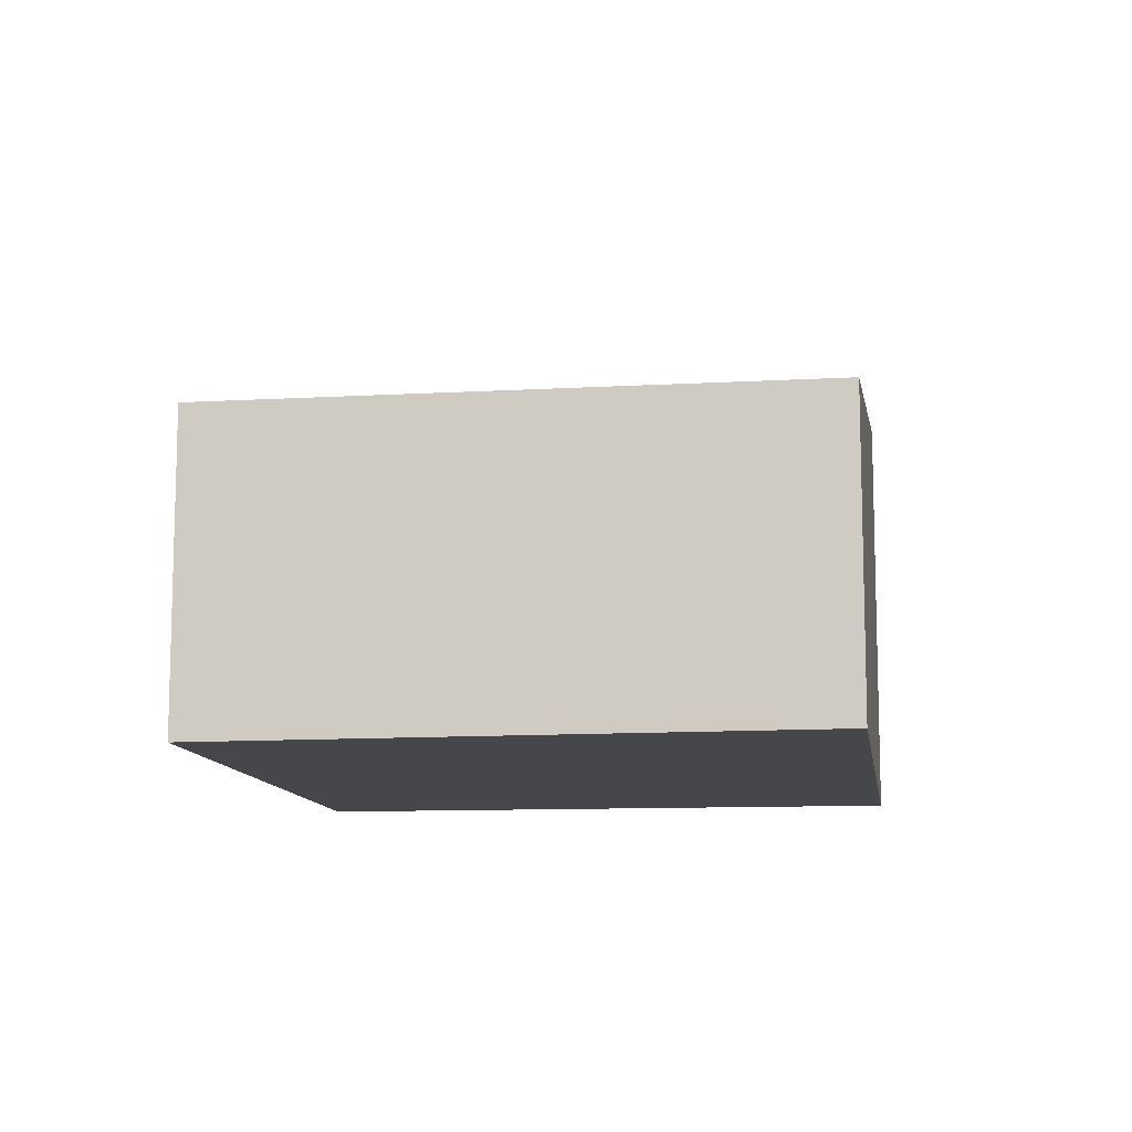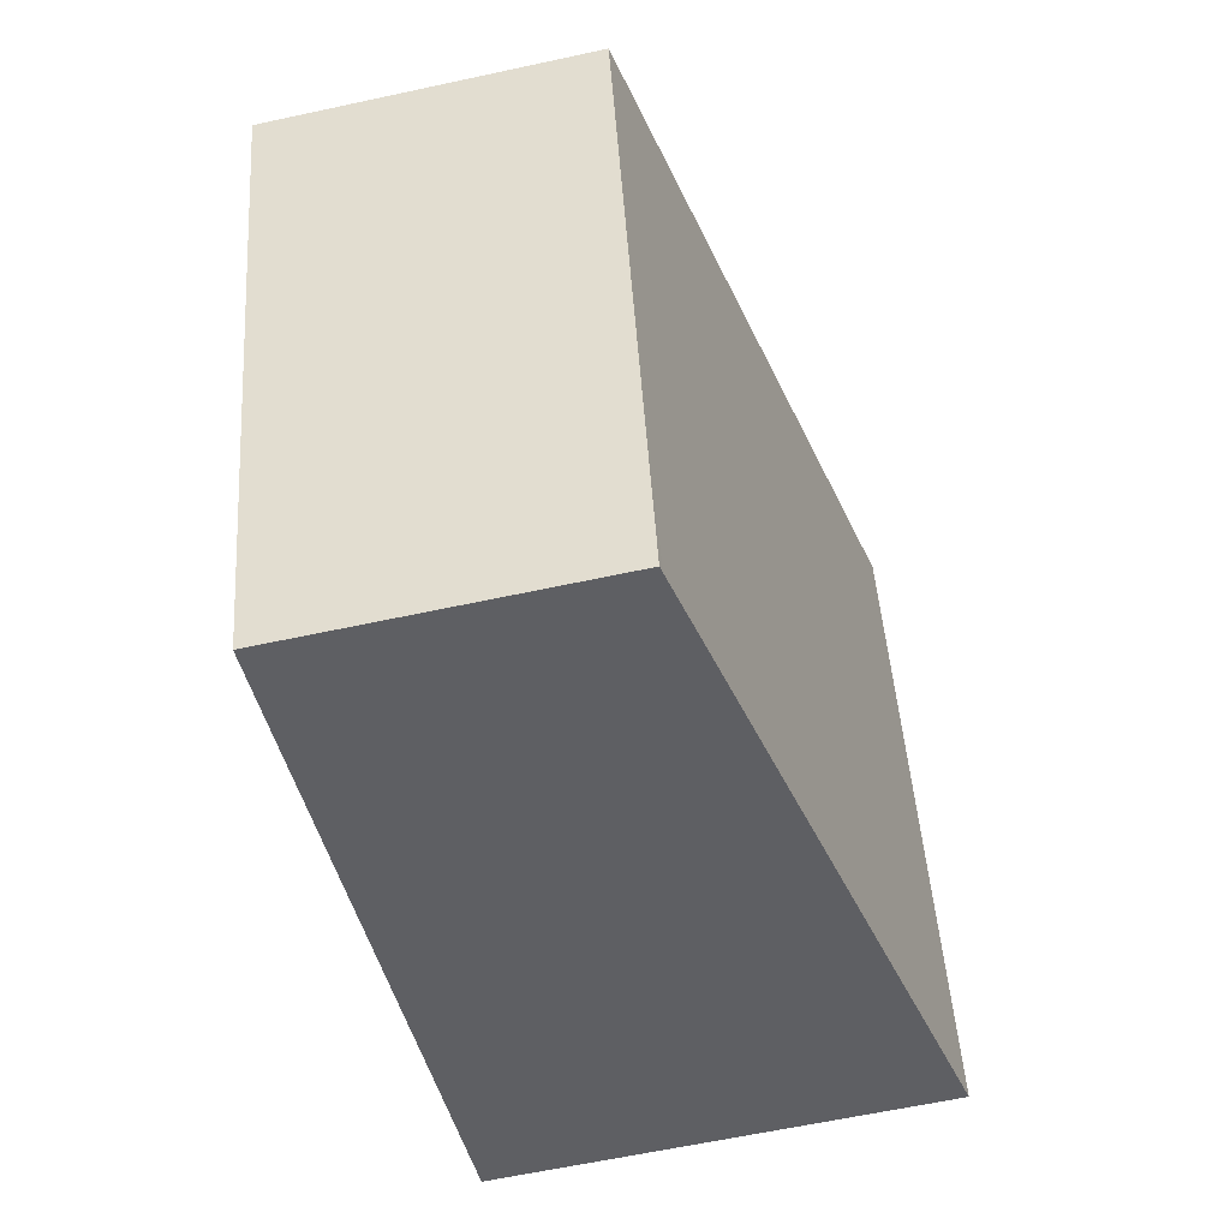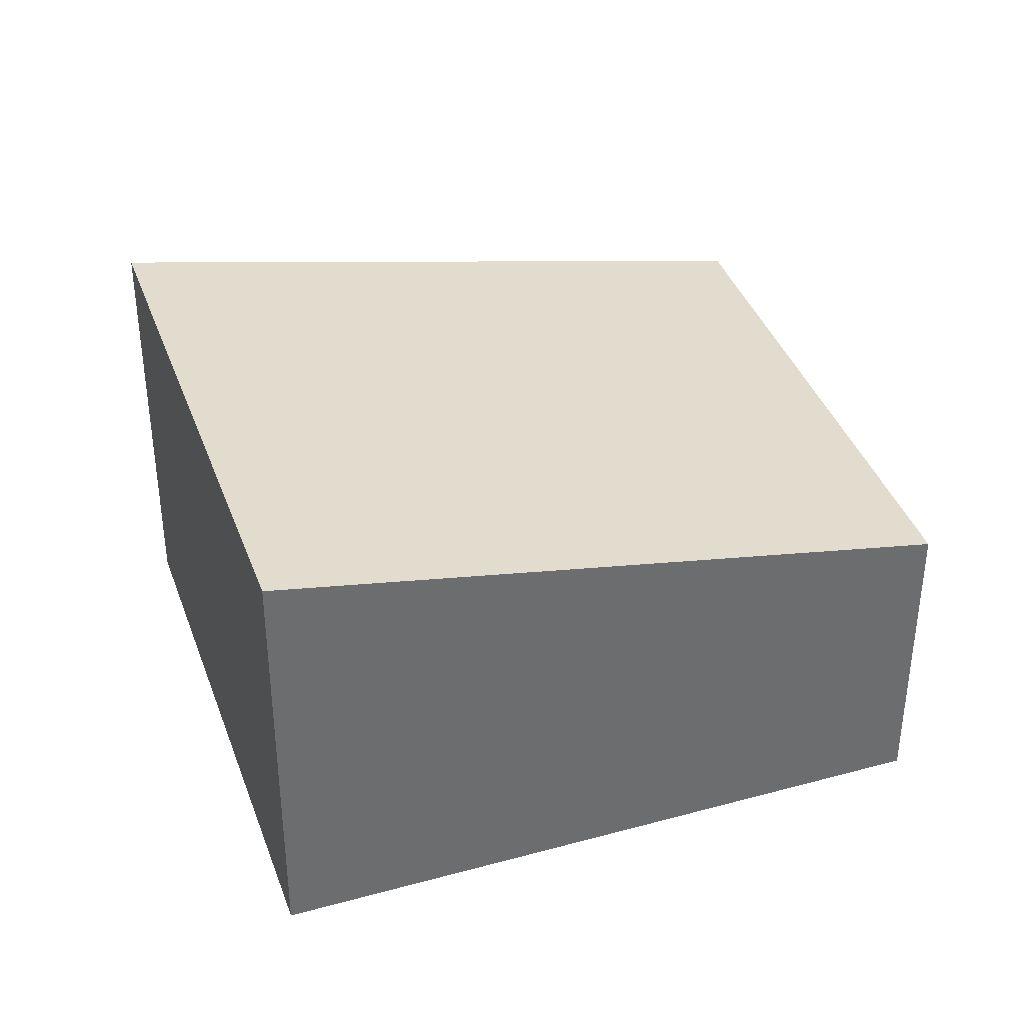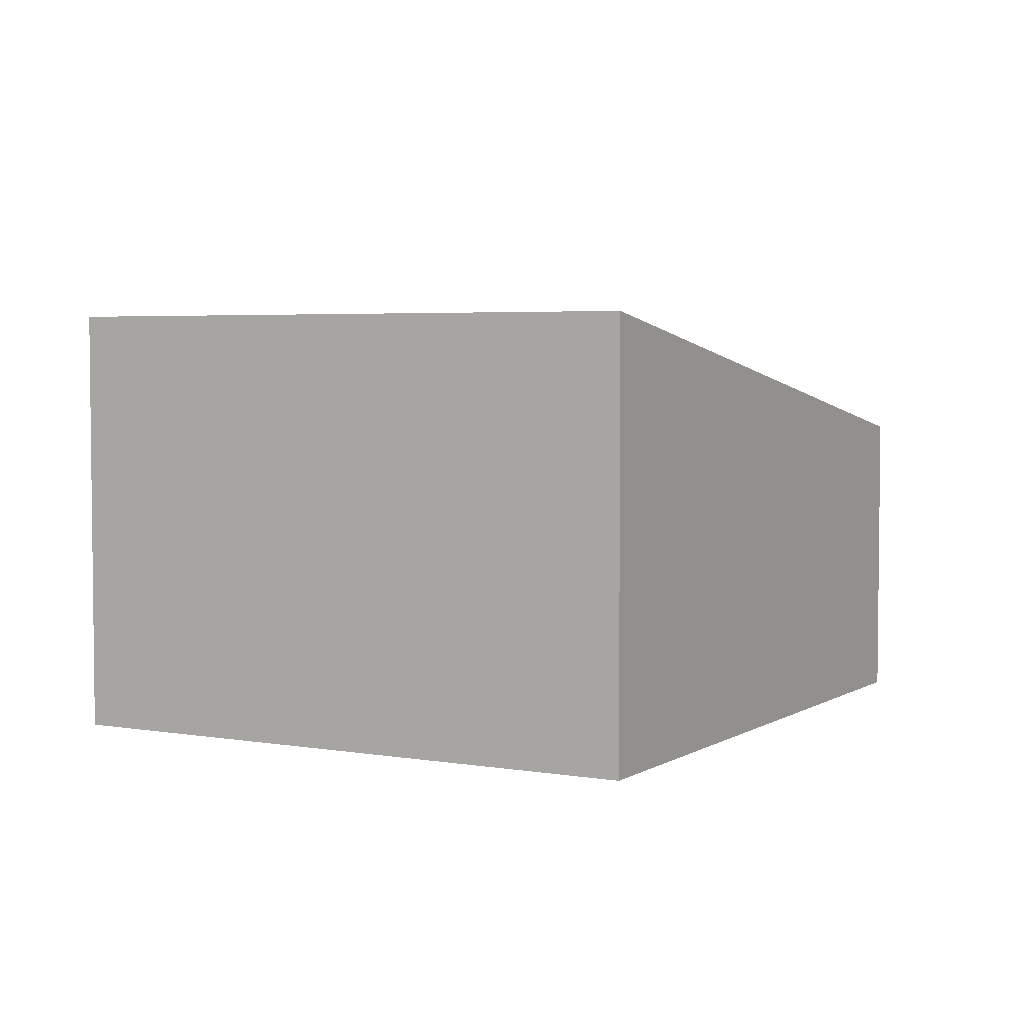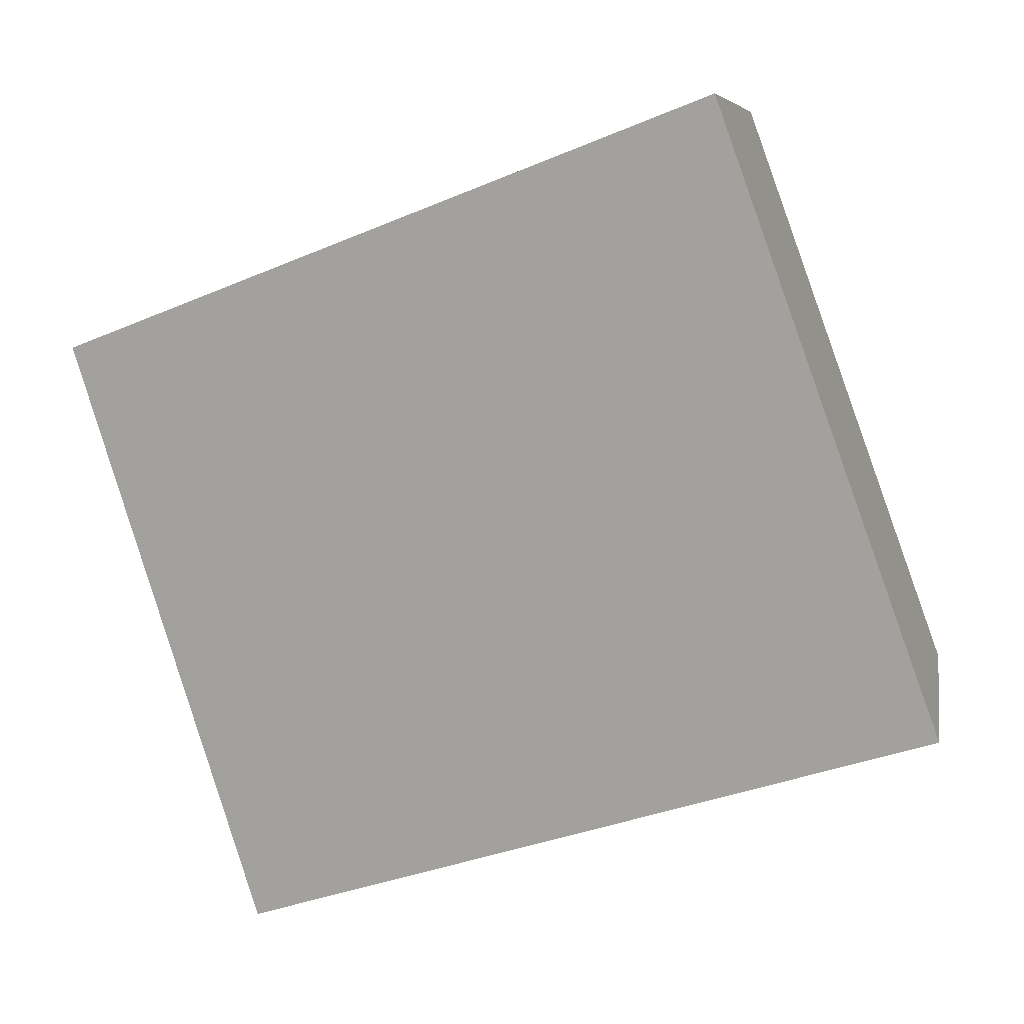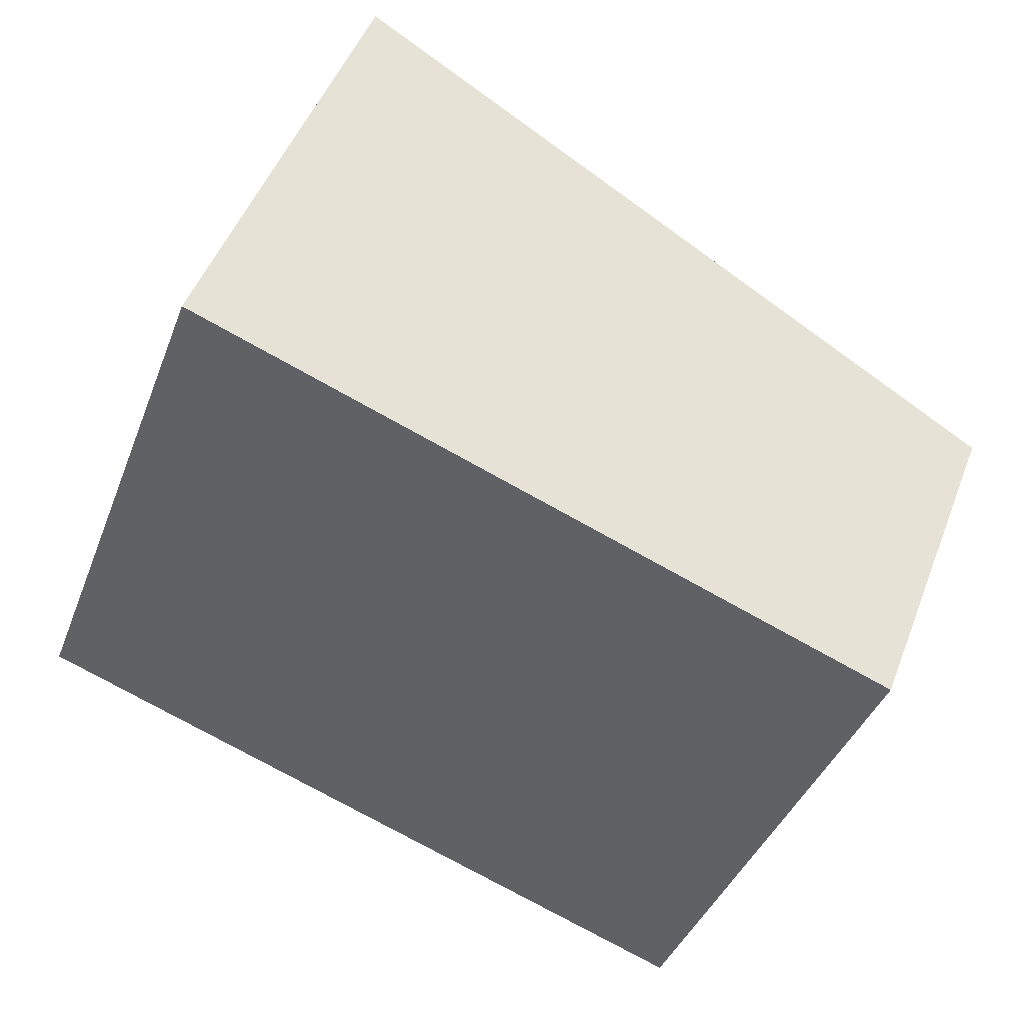
<metadata>
{"format":"obj","ext":"obj","renderer":"f3d","projection":"perspective","resolution":1024,"background":"white","views":[{"elev":-10.8,"azim":117.2,"up":"+Y"},{"elev":-61.3,"azim":102.5,"up":"+Z"},{"elev":37.0,"azim":0.9,"up":"+Y"},{"elev":4.1,"azim":-40.6,"up":"+Y"},{"elev":7.3,"azim":-170.1,"up":"+Z"},{"elev":48.8,"azim":20.5,"up":"+Z"}]}
</metadata>
<code>
v  6.982 3.133 -2.403
v  7.634 3.133 -0.594
v  7.053 3.12 -2.427
v  8.948 3.164 3.552
v  0 4.456 2.729e-16
v  2.181 4.456 6.049
v  0 0 0
v  7.053 1.486e-16 -2.427
v  6.982 1.471e-16 -2.403
v  2.181 -3.704e-16 6.049
v  8.948 -2.175e-16 3.552
v  7.634 3.637e-17 -0.594
g defaultobject
f 1 2 3
f 2 1 4
f 4 1 5
f 4 5 6
f 1 7 5
f 7 1 3
f 7 3 8
f 7 8 9
f 7 6 5
f 6 7 10
f 10 4 6
f 4 10 11
f 11 2 4
f 2 11 12
f 2 12 3
f 3 12 8
f 12 9 8
f 9 12 7
f 7 12 10
f 10 12 11

</code>
